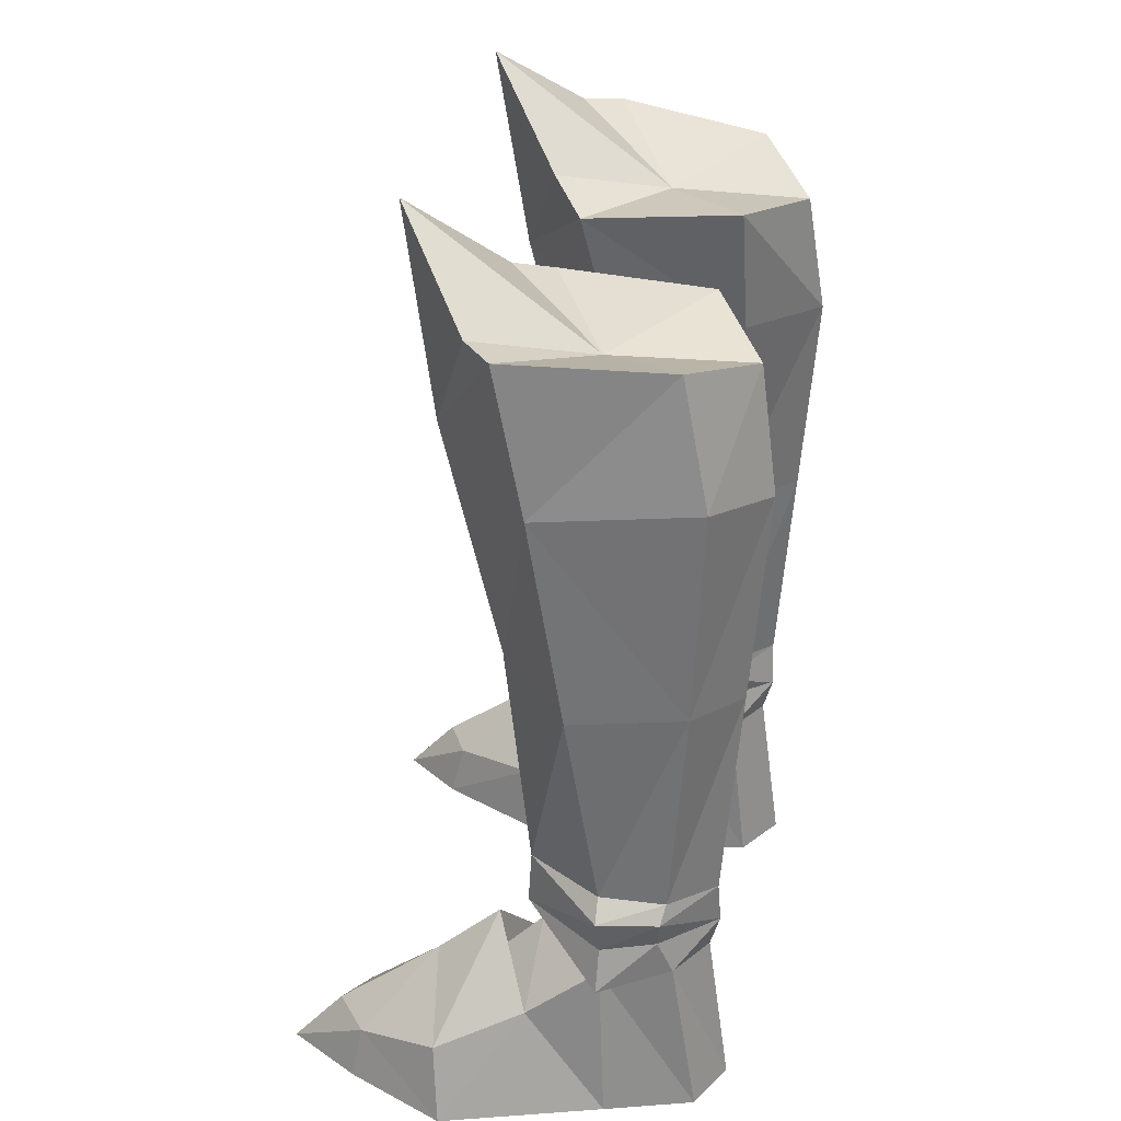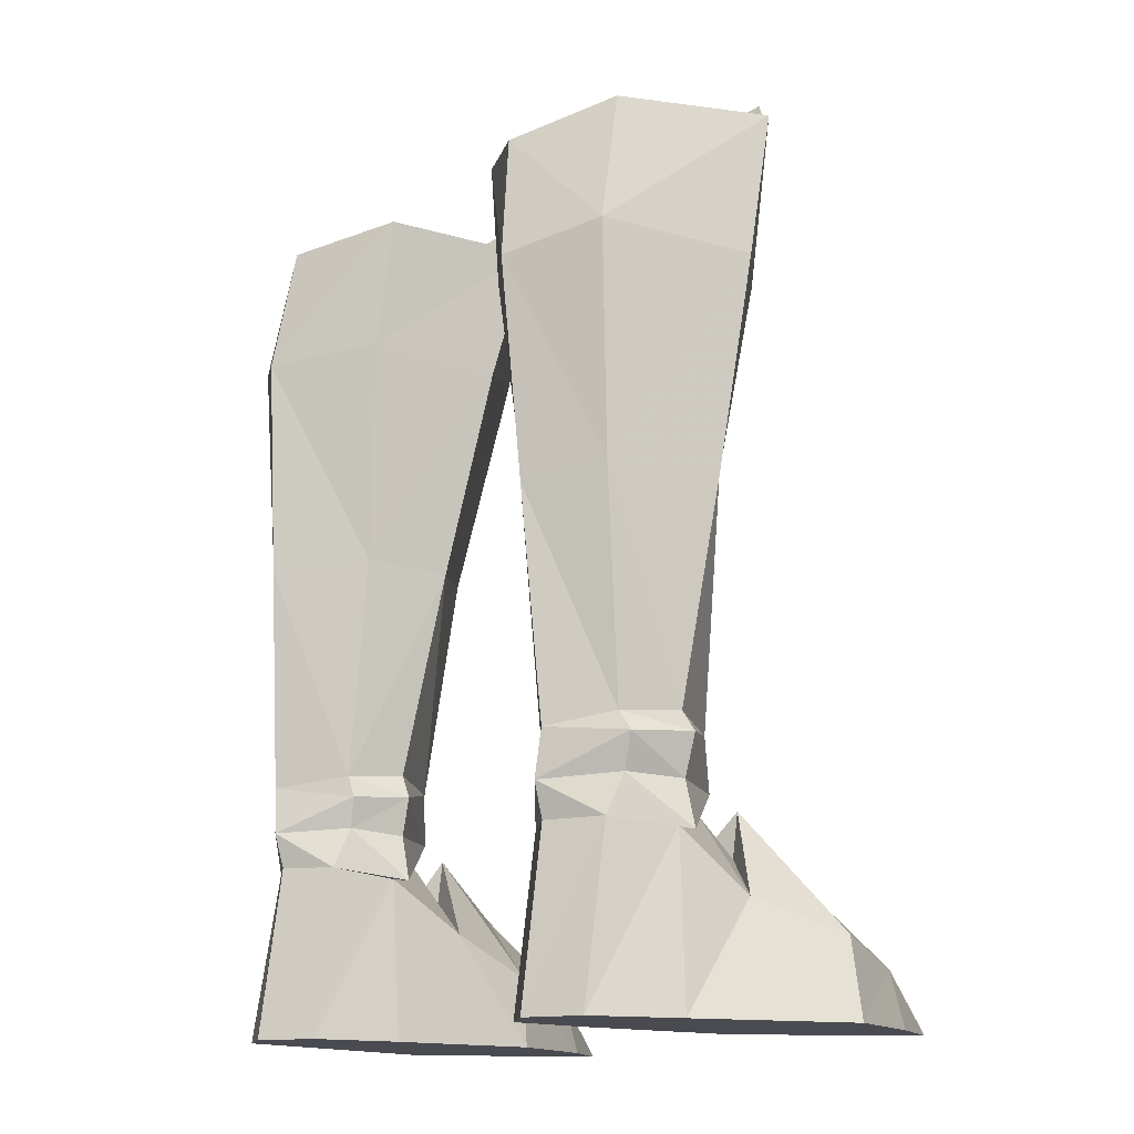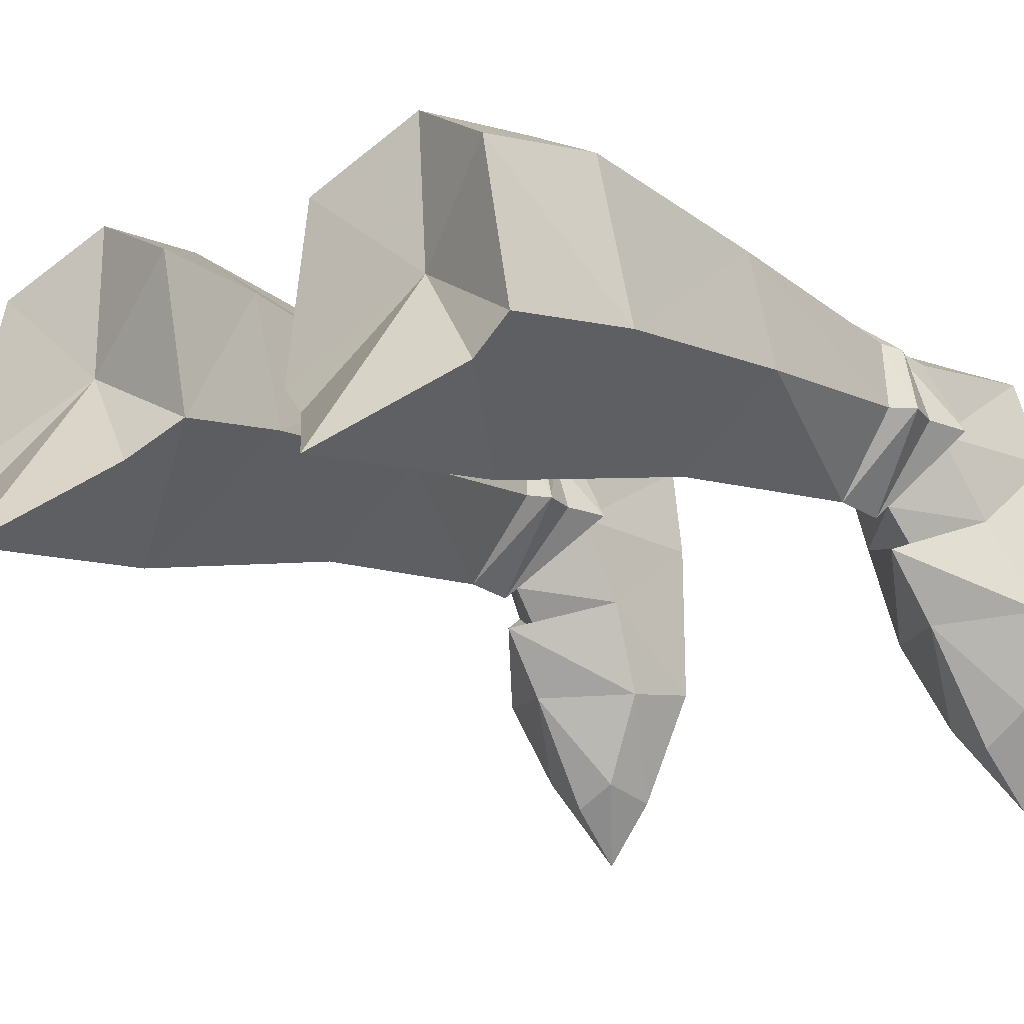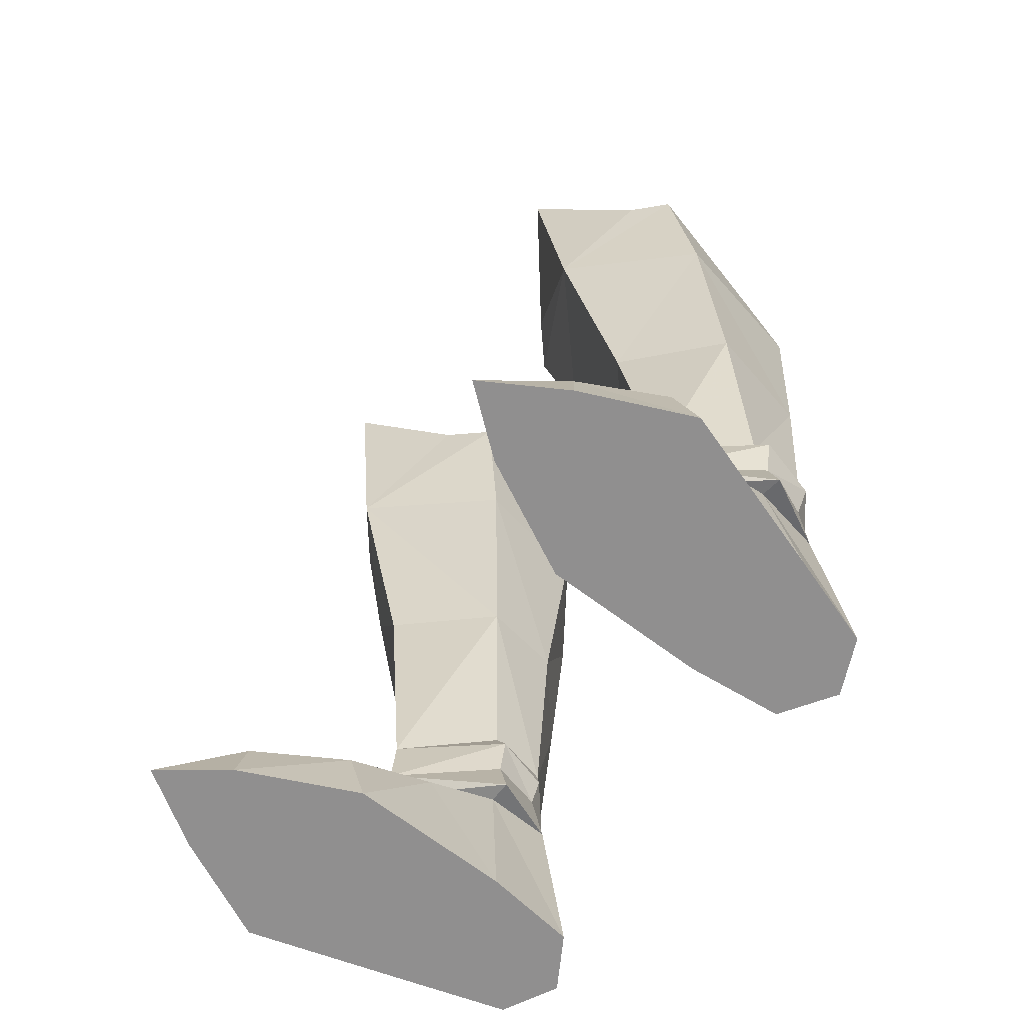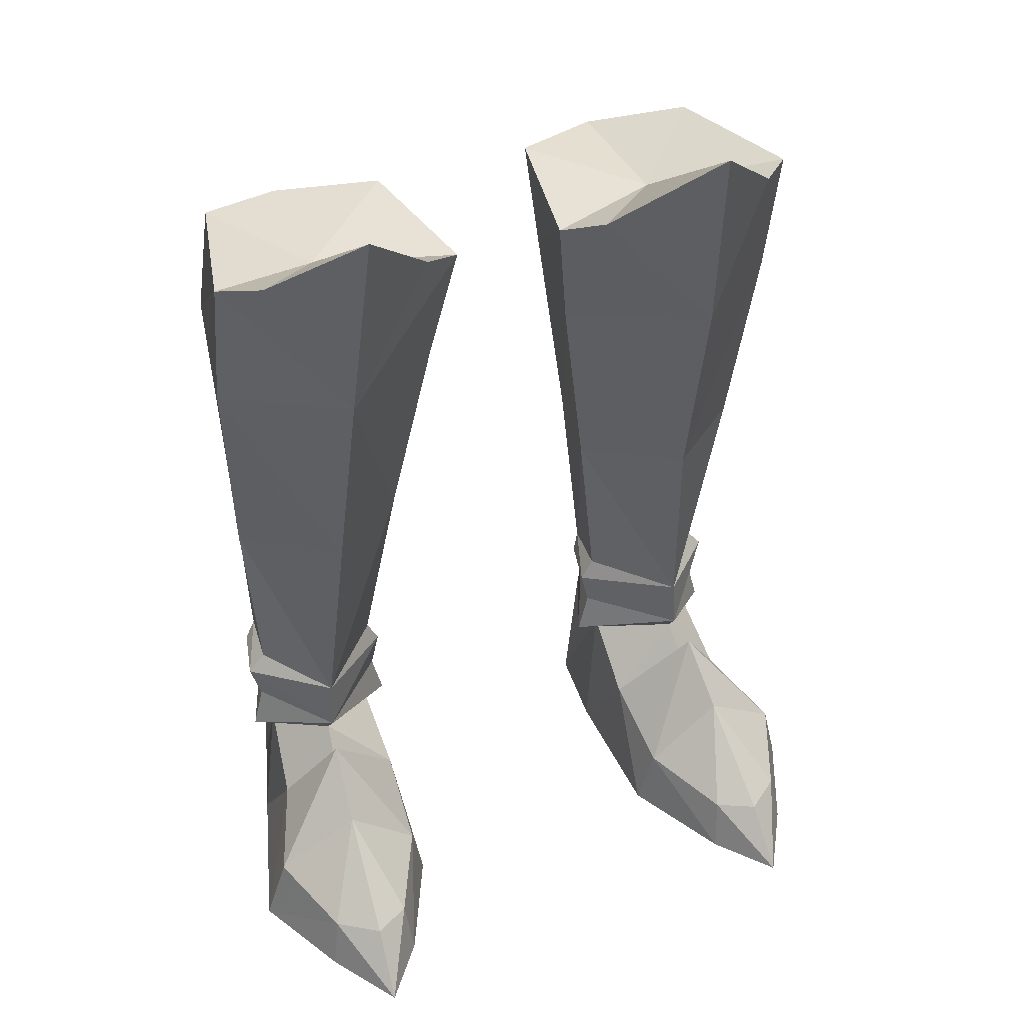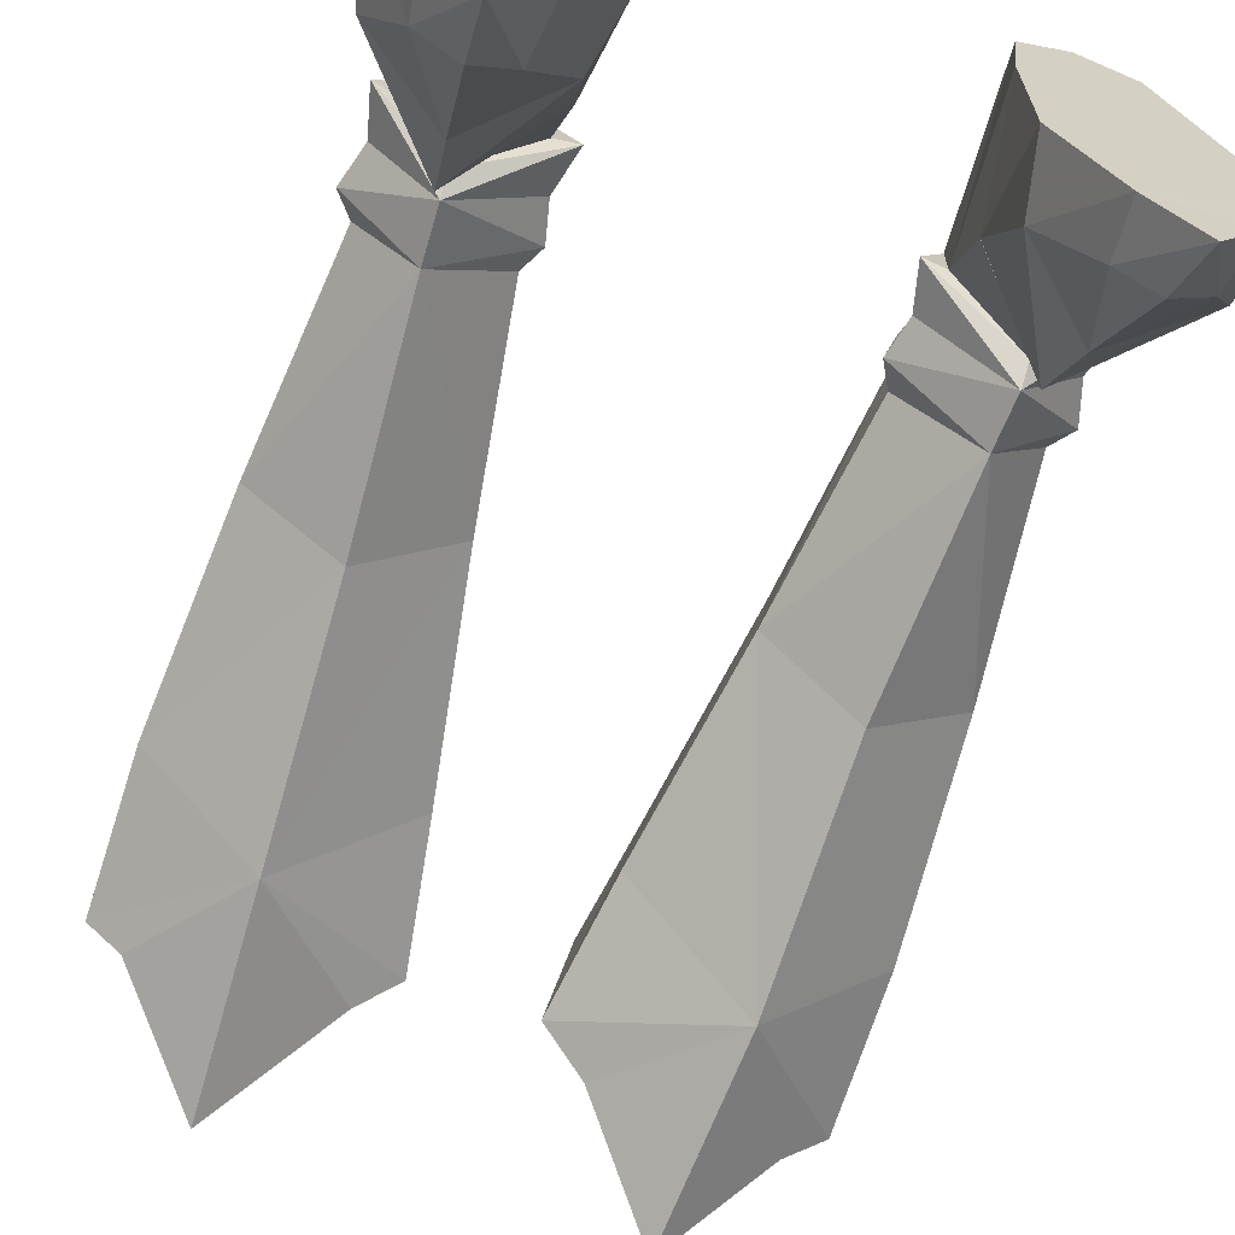
<metadata>
{"format":"obj","ext":"obj","renderer":"f3d","projection":"perspective","resolution":1024,"background":"white","views":[{"elev":31.9,"azim":101.5,"up":"+Z"},{"elev":-14.5,"azim":-128.8,"up":"+Z"},{"elev":-17.1,"azim":39.3,"up":"+Y"},{"elev":-65.4,"azim":52.1,"up":"+Z"},{"elev":40.6,"azim":-23.0,"up":"+Z"},{"elev":-66.4,"azim":161.2,"up":"+Y"}]}
</metadata>
<code>
g taoist_shoe_female_48750
v 7.771 4.839 13.73
v 7.981 5.144 20.01
v 8.825 0.7665 19.82
v 8.423 1.665 13.61
v 3.667 4.212 13.54
v 3.262 1.79 13.33
v 2.207 0.9035 19.47
v 2.916 4.601 19.77
v 7.805 -0.9133 24.07
v 5.521 -2.217 20.56
v 8.765 -0.05656 24.03
v 1.593 0.09162 23.26
v 7.709 4.392 23.67
v 5.163 5.992 22.86
v 5.557 6.512 19.36
v 2.371 4.465 23.41
v 5.807 -0.5174 13.83
v 7.589 4.357 7.393
v 7.835 2.502 7.564
v 8.34 2.523 6.969
v 7.916 4.24 6.869
v 5.819 6.06 13.3
v 3.794 2.578 6.811
v 4.159 2.551 7.482
v 4.372 4.261 7.319
v 4.207 4.18 6.728
v 8.336 2.548 4.545
v 7.319 4.553 4.809
v 7.537 4.125 5.911
v 8.007 2.58 5.826
v 6.228 0.3107 7.392
v 6.103 5.588 7.046
v 4.451 4.093 5.871
v 4.051 2.594 5.728
v -8.836 0.7664 19.82
v -7.991 5.144 20.01
v -7.781 4.839 13.73
v -8.433 1.665 13.61
v -2.217 0.9035 19.47
v -3.272 1.79 13.33
v -3.677 4.212 13.54
v -2.927 4.601 19.77
v -7.719 4.392 23.67
v -5.173 5.992 22.86
v -5.567 6.512 19.36
v -2.381 4.465 23.41
v -1.603 0.09164 23.26
v -5.817 -0.5174 13.83
v -5.695 -2.218 20.57
v -8.35 2.523 6.969
v -7.845 2.502 7.564
v -7.599 4.357 7.393
v -7.926 4.24 6.869
v -5.83 6.06 13.3
v -4.382 4.261 7.319
v -4.169 2.551 7.482
v -3.805 2.577 6.811
v -4.217 4.18 6.728
v -7.548 4.125 5.911
v -7.329 4.553 4.809
v -8.346 2.548 4.545
v -8.018 2.58 5.826
v -6.238 0.3106 7.392
v -6.113 5.588 7.046
v -6.238 0.3106 7.392
v -4.061 2.594 5.728
v -4.461 4.093 5.871
v 7.805 -0.9133 24.07
v 8.765 -0.05656 24.03
v 5.336 2.032 22.77
v 5.265 -3.061 26.49
v 2.632 -0.8716 23.78
v 1.593 0.09162 23.26
v -7.669 -0.9732 24.35
v -5.276 -3.061 26.49
v -5.346 2.032 22.77
v -8.775 -0.05662 24.03
v -2.86 -0.8646 23.94
v -1.603 0.09164 23.26
v 5.265 -3.061 26.49
v 2.632 -0.8716 23.78
v -8.775 -0.05662 24.03
v -2.86 -0.8646 23.94
v 7.997 0.4555 3.104
v 7.696 2.53 4.709
v 6.327 0.6737 5.302
v 6.462 -0.3983 4.236
v 6.483 -0.5638 5.485
v 7.997 0.4555 3.104
v 5.604 -5.041 0.0017
v 5.769 -4.662 1.581
v 4.523 -2.183 1.988
v 4.1 -1.935 0.001691
v 6.483 -0.5638 5.485
v 6.646 -2.355 3.928
v 9.002 -1.995 2.232
v 6.857 -5.313 1.678
v 6.961 -6.771 0.002022
v 8.012 -4.391 1.56
v 9.604 -1.766 0.002294
v 8.185 2.793 0.002272
v 4.1 -1.935 0.001691
v 4.132 2.55 0.001687
v 8.185 2.793 0.002272
v 9.604 -1.766 0.002294
v 7.392 5.315 0.002192
v 4.436 5.125 0.001803
v 7.392 5.315 0.002192
v 7.319 4.553 4.809
v 5.893 6.038 0.00199
v 5.889 5.388 4.776
v 4.423 2.618 4.543
v 4.581 4.566 4.742
v 4.436 5.125 0.001803
v 4.132 2.55 0.001687
v 4.329 0.3496 3.118
v 4.329 0.3496 3.118
v 8.263 -4.662 0.002295
v 5.604 -5.041 0.0017
v 8.263 -4.662 0.002295
v 3.735 2.575 4.447
v 5.893 6.038 0.00199
v 6.961 -6.771 0.002022
v 6.292 0.2283 5.861
v 6.327 0.6737 5.302
v 5.925 5.663 5.745
v 7.709 4.392 23.67
v 2.371 4.465 23.41
v 5.163 5.992 22.86
v 6.462 -0.3983 4.236
v 4.581 4.566 4.742
v 4.423 2.618 4.543
v 8.336 2.548 4.545
v 6.327 0.6737 5.302
v 7.696 2.53 4.709
v 7.319 4.553 4.809
v 5.889 5.388 4.776
v -7.707 2.529 4.709
v -8.007 0.4554 3.104
v -6.337 0.6736 5.302
v -6.493 -0.5639 5.485
v -6.472 -0.3983 4.236
v -8.007 0.4554 3.104
v -5.779 -4.662 1.581
v -5.614 -5.041 0.001702
v -4.533 -2.183 1.988
v -4.11 -1.935 0.001697
v -6.656 -2.355 3.928
v -6.493 -0.5639 5.485
v -9.012 -1.995 2.232
v -6.971 -6.771 0.002022
v -6.868 -5.313 1.678
v -8.022 -4.391 1.56
v -9.614 -1.766 0.002286
v -8.195 2.793 0.002264
v -4.143 2.55 0.001696
v -4.11 -1.935 0.001697
v -8.195 2.793 0.002264
v -9.614 -1.766 0.002286
v -7.402 5.315 0.002189
v -4.446 5.125 0.001812
v -7.402 5.315 0.002189
v -7.329 4.553 4.809
v -5.904 6.038 0.001993
v -5.9 5.388 4.776
v -4.592 4.566 4.742
v -4.433 2.618 4.543
v -4.446 5.125 0.001812
v -4.143 2.55 0.001696
v -4.339 0.3496 3.118
v -4.339 0.3496 3.118
v -8.273 -4.662 0.002293
v -5.614 -5.041 0.001702
v -8.273 -4.662 0.002293
v -3.745 2.575 4.447
v -5.904 6.038 0.001993
v -6.971 -6.771 0.002022
v -6.303 0.2282 5.861
v -6.337 0.6736 5.302
v -5.935 5.663 5.745
v -7.719 4.392 23.67
v -2.381 4.465 23.41
v -5.173 5.992 22.86
v -6.472 -0.3983 4.236
v -4.592 4.566 4.742
v -4.433 2.618 4.543
v -6.337 0.6736 5.302
v -8.346 2.548 4.545
v -7.707 2.529 4.709
v -7.329 4.553 4.809
v -5.9 5.388 4.776
v -5.276 -3.061 26.49
v -7.669 -0.9732 24.35
f 1 2 3
f 3 4 1
f 5 6 7
f 7 8 5
f 9 10 11
f 10 12 7
f 13 11 3
f 3 2 13
f 14 13 2
f 2 15 14
f 12 16 8
f 8 7 12
f 16 14 15
f 15 8 16
f 17 4 3
f 3 10 17
f 10 7 6
f 6 17 10
f 18 19 20
f 20 21 18
f 1 22 15
f 15 2 1
f 23 24 25
f 25 26 23
f 6 5 25
f 25 24 6
f 15 22 5
f 5 8 15
f 27 28 29
f 29 30 27
f 31 19 4
f 4 17 31
f 19 18 1
f 1 4 19
f 18 32 22
f 22 1 18
f 22 32 25
f 25 5 22
f 6 24 31
f 31 17 6
f 33 34 23
f 23 26 33
f 21 20 30
f 30 29 21
f 35 36 37
f 37 38 35
f 39 40 41
f 41 42 39
f 36 43 44
f 44 45 36
f 42 46 47
f 47 39 42
f 45 44 46
f 46 42 45
f 35 38 48
f 48 49 35
f 40 39 49
f 49 48 40
f 50 51 52
f 52 53 50
f 45 54 37
f 37 36 45
f 55 56 57
f 57 58 55
f 55 41 40
f 40 56 55
f 41 54 45
f 45 42 41
f 59 60 61
f 61 62 59
f 38 51 63
f 63 48 38
f 37 52 51
f 51 38 37
f 54 64 52
f 52 37 54
f 55 64 54
f 54 41 55
f 65 56 40
f 40 48 65
f 57 66 67
f 67 58 57
f 62 50 53
f 53 59 62
f 68 69 70
f 70 71 68
f 72 71 70
f 70 73 72
f 74 75 76
f 76 77 74
f 78 79 76
f 76 75 78
f 80 81 10
f 82 35 49
f 49 47 83
f 43 36 82
f 84 85 86
f 87 88 89
f 90 91 92
f 92 93 90
f 94 95 96
f 96 84 94
f 97 98 99
f 84 96 100
f 100 101 84
f 102 103 104
f 104 105 102
f 106 104 103
f 103 107 106
f 85 101 108
f 108 109 85
f 109 108 110
f 110 111 109
f 112 113 114
f 114 115 112
f 116 88 87
f 86 112 117
f 91 90 98
f 98 97 91
f 99 118 100
f 100 96 99
f 119 102 105
f 105 120 119
f 95 97 99
f 99 96 95
f 94 117 92
f 92 95 94
f 117 115 93
f 93 92 117
f 91 97 95
f 95 92 91
f 110 114 113
f 113 111 110
f 33 121 34
f 107 122 106
f 112 115 117
f 84 101 85
f 119 120 123
f 124 27 30
f 124 121 125
f 29 28 126
f 32 26 25
f 31 20 19
f 23 31 24
f 32 18 21
f 127 70 69
f 128 70 129
f 73 70 128
f 129 70 127
f 86 130 84
f 117 130 86
f 99 98 118
f 121 131 132
f 125 121 132
f 33 131 121
f 133 134 135
f 135 136 133
f 33 126 131
f 34 121 124
f 125 27 124
f 126 28 137
f 131 126 137
f 31 23 124
f 34 124 23
f 26 126 33
f 126 26 32
f 20 124 30
f 21 126 32
f 126 21 29
f 20 31 124
f 138 139 140
f 141 142 143
f 144 145 146
f 147 146 145
f 148 149 150
f 139 150 149
f 151 152 153
f 150 139 154
f 155 154 139
f 156 157 158
f 159 158 157
f 158 160 156
f 161 156 160
f 155 138 162
f 163 162 138
f 162 163 164
f 165 164 163
f 166 167 168
f 169 168 167
f 141 170 142
f 167 140 171
f 145 144 151
f 152 151 144
f 172 153 154
f 150 154 153
f 157 173 159
f 174 159 173
f 152 148 153
f 150 153 148
f 171 149 146
f 148 146 149
f 169 171 147
f 146 147 171
f 152 144 148
f 146 148 144
f 168 164 166
f 165 166 164
f 175 67 66
f 176 161 160
f 169 167 171
f 155 139 138
f 174 173 177
f 61 178 62
f 175 178 179
f 60 59 180
f 58 64 55
f 50 63 51
f 65 57 56
f 52 64 53
f 76 181 77
f 76 182 183
f 76 79 182
f 76 183 181
f 184 140 139
f 184 171 140
f 151 153 172
f 185 175 186
f 175 179 186
f 185 67 175
f 187 188 189
f 190 189 188
f 180 67 185
f 175 66 178
f 61 179 178
f 60 180 191
f 180 185 191
f 57 65 178
f 178 66 57
f 180 58 67
f 58 180 64
f 178 50 62
f 180 53 64
f 53 180 59
f 63 50 178
f 10 3 11
f 49 192 193
f 49 39 47
f 36 35 82
f 9 80 10
f 81 12 10
f 83 192 49
f 193 82 49

</code>
